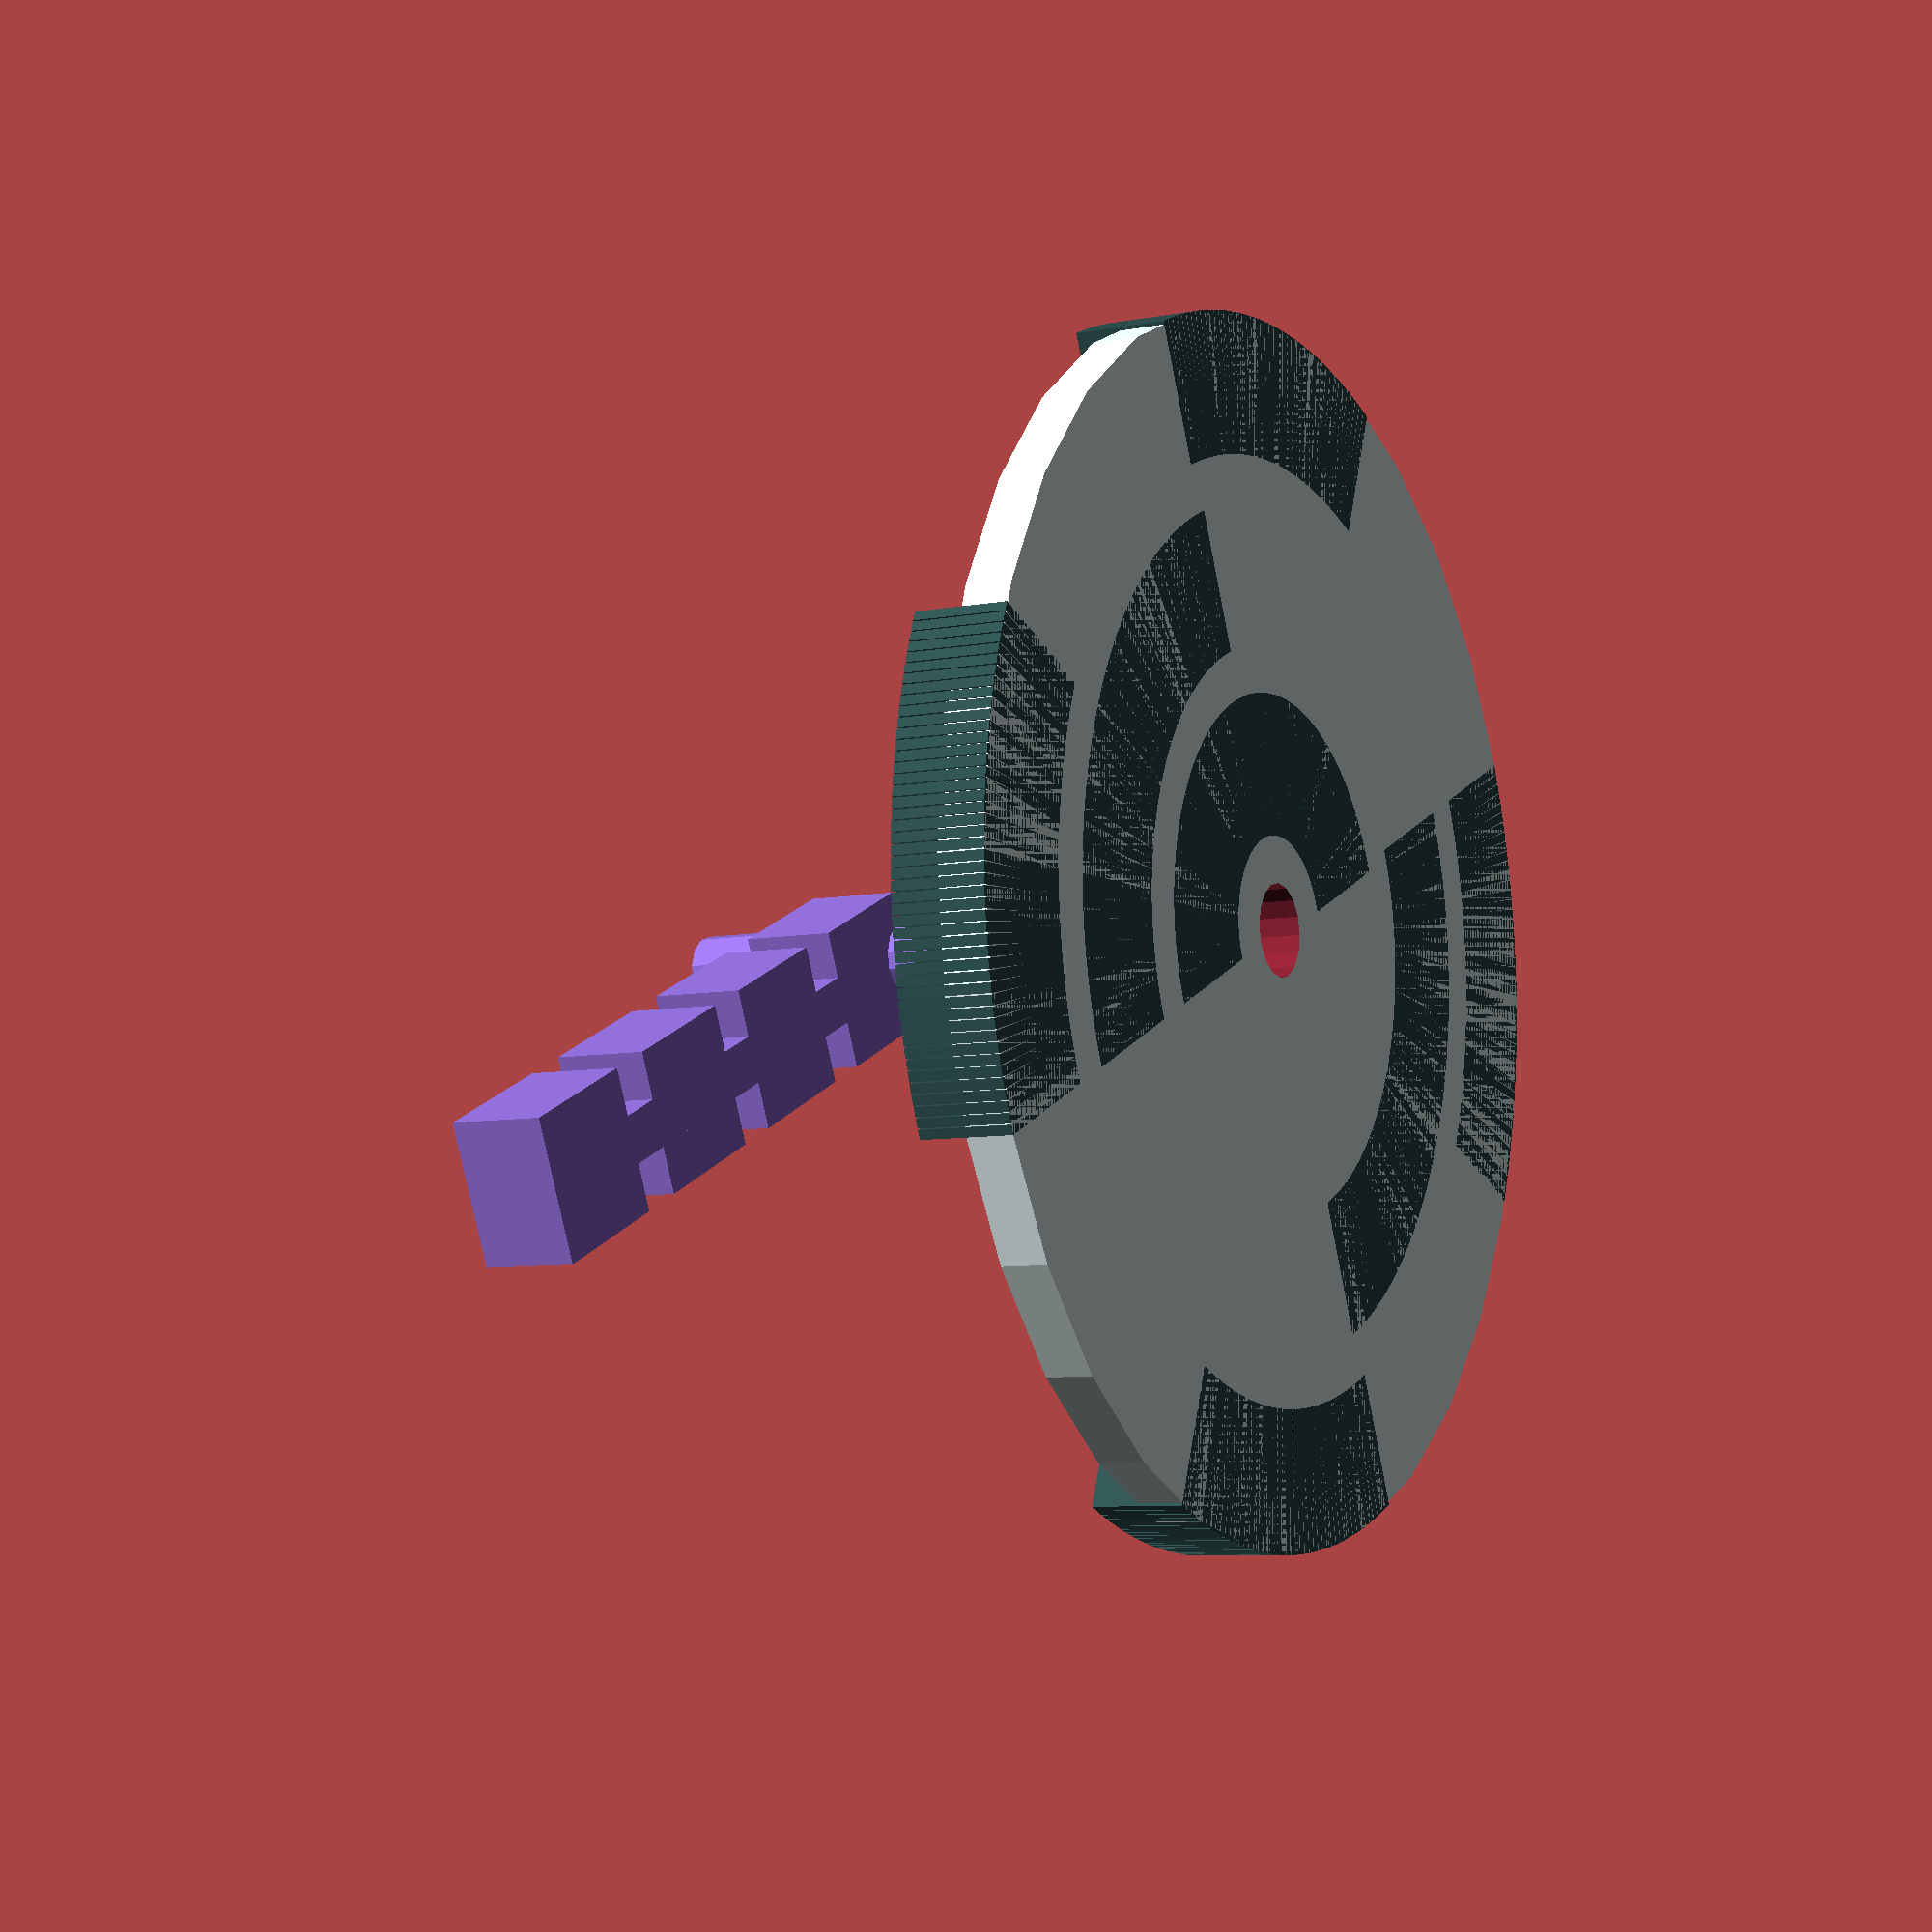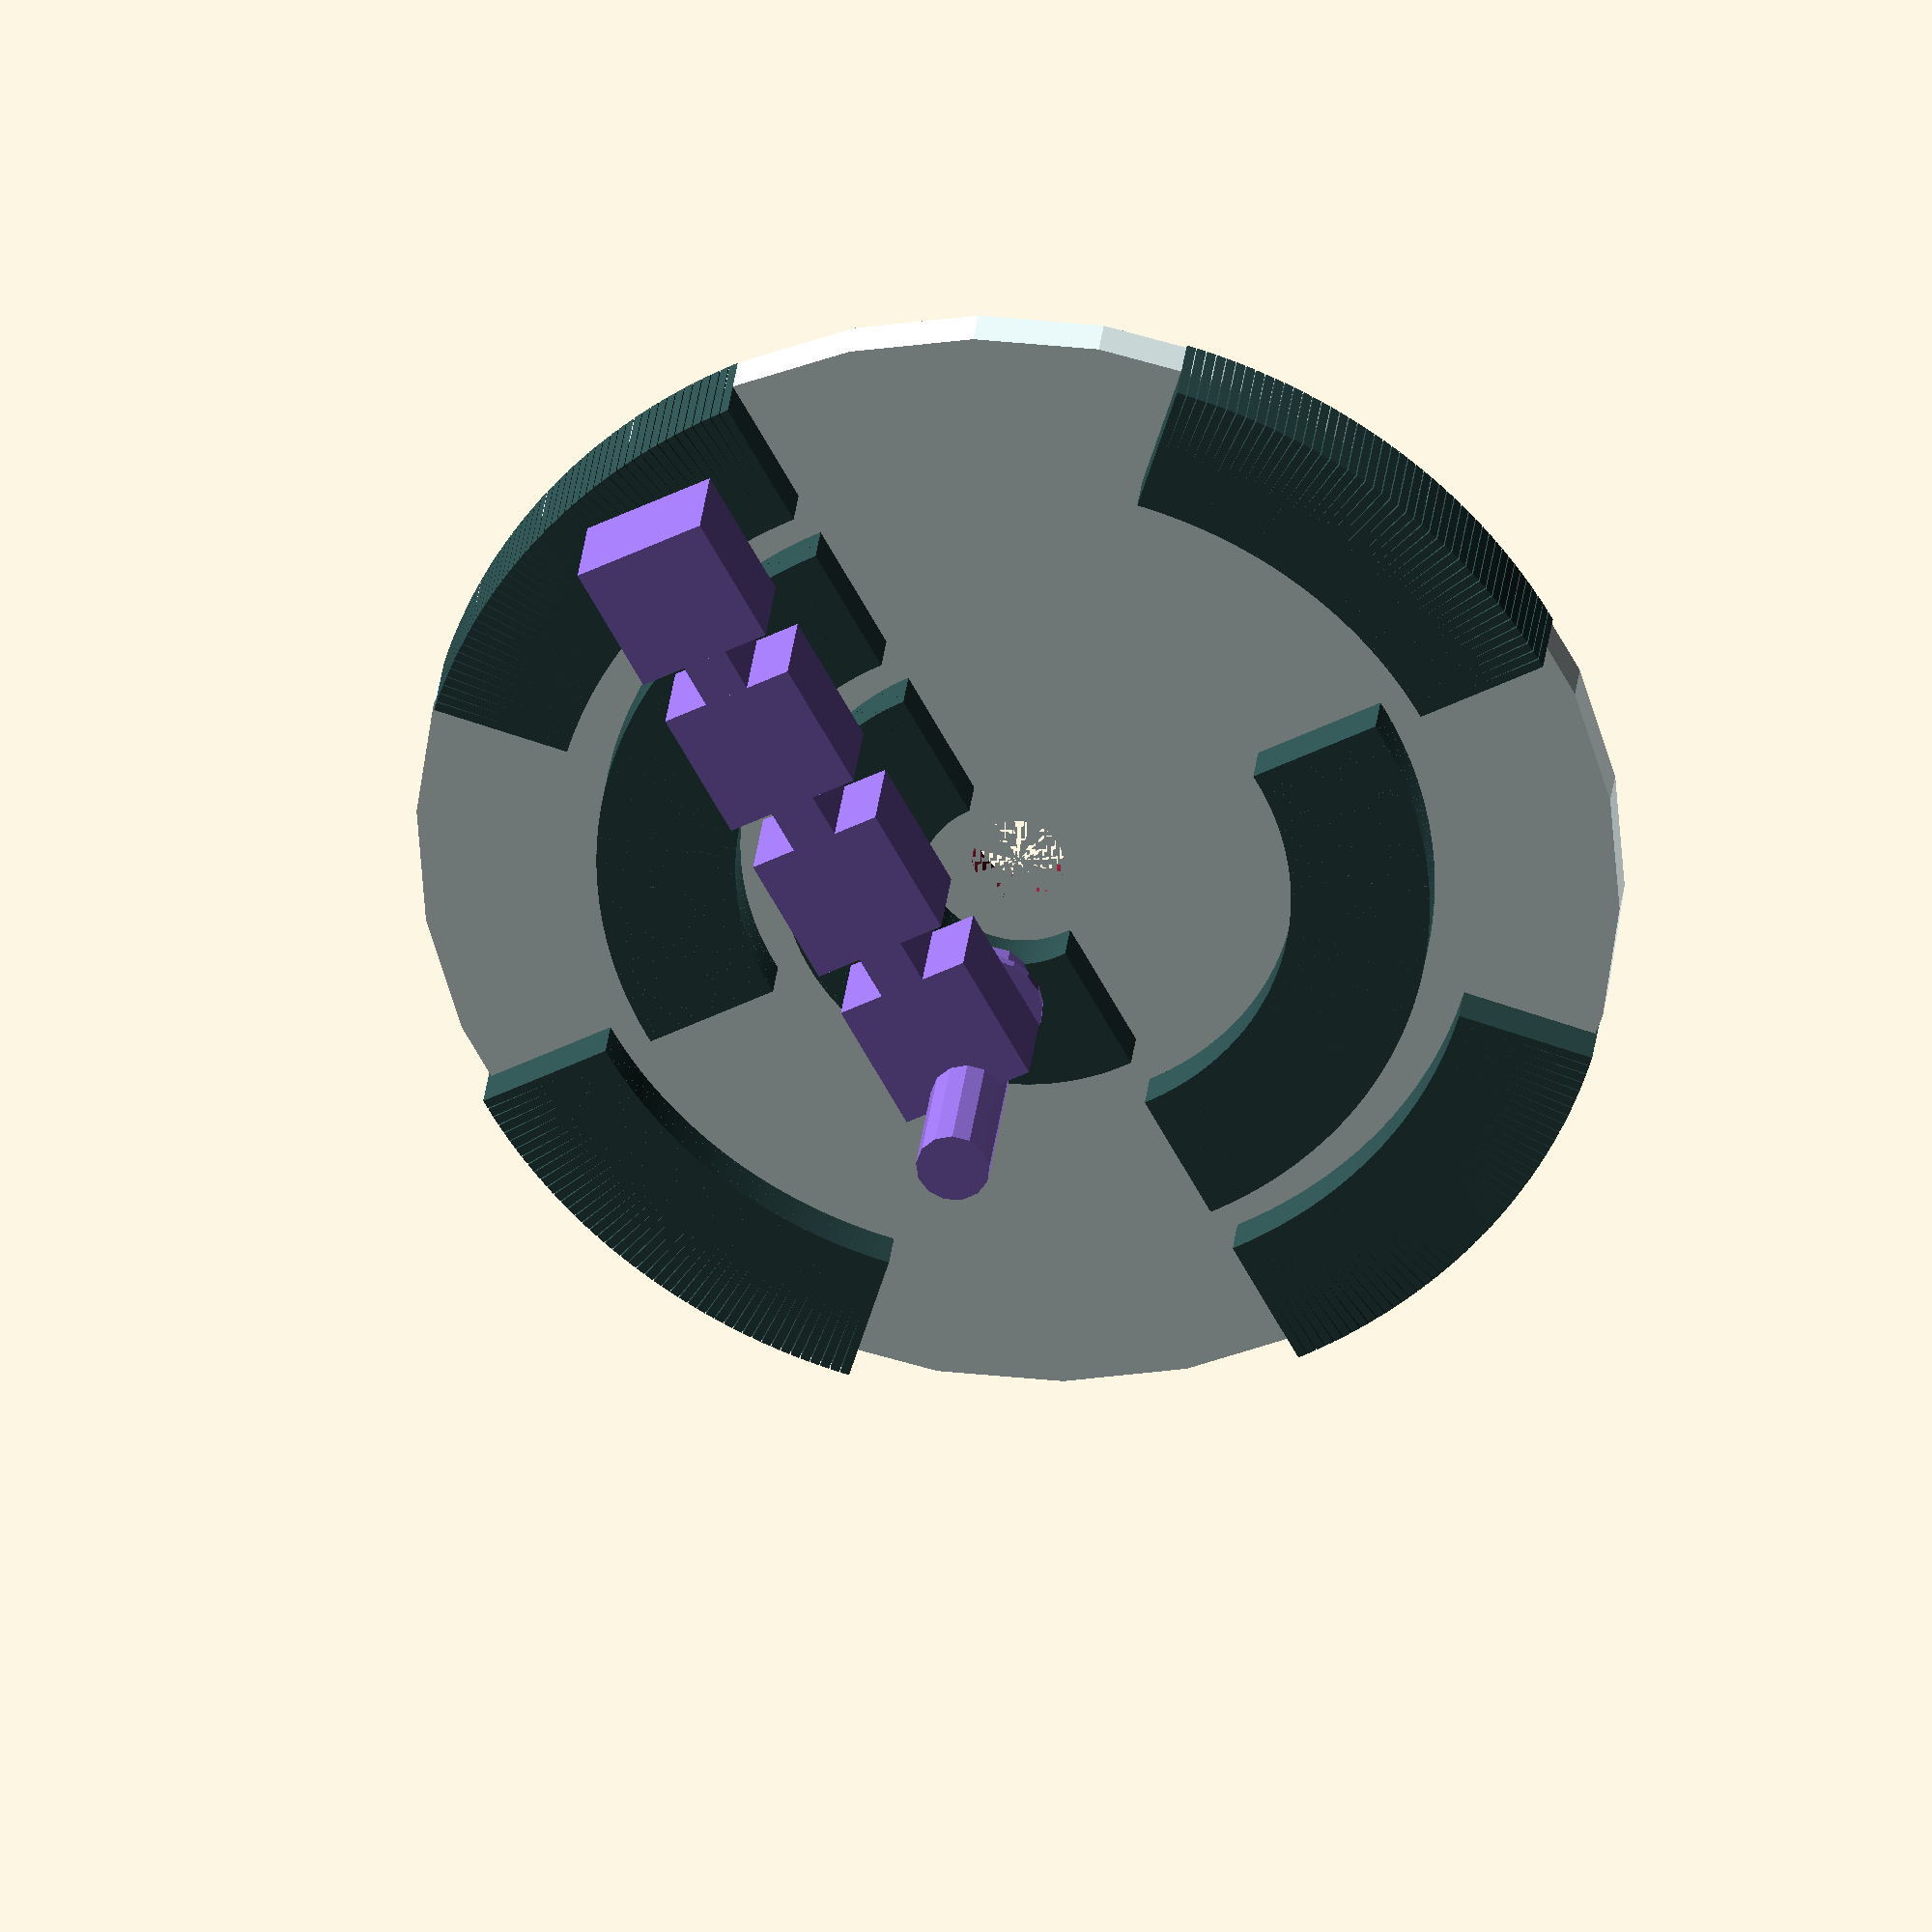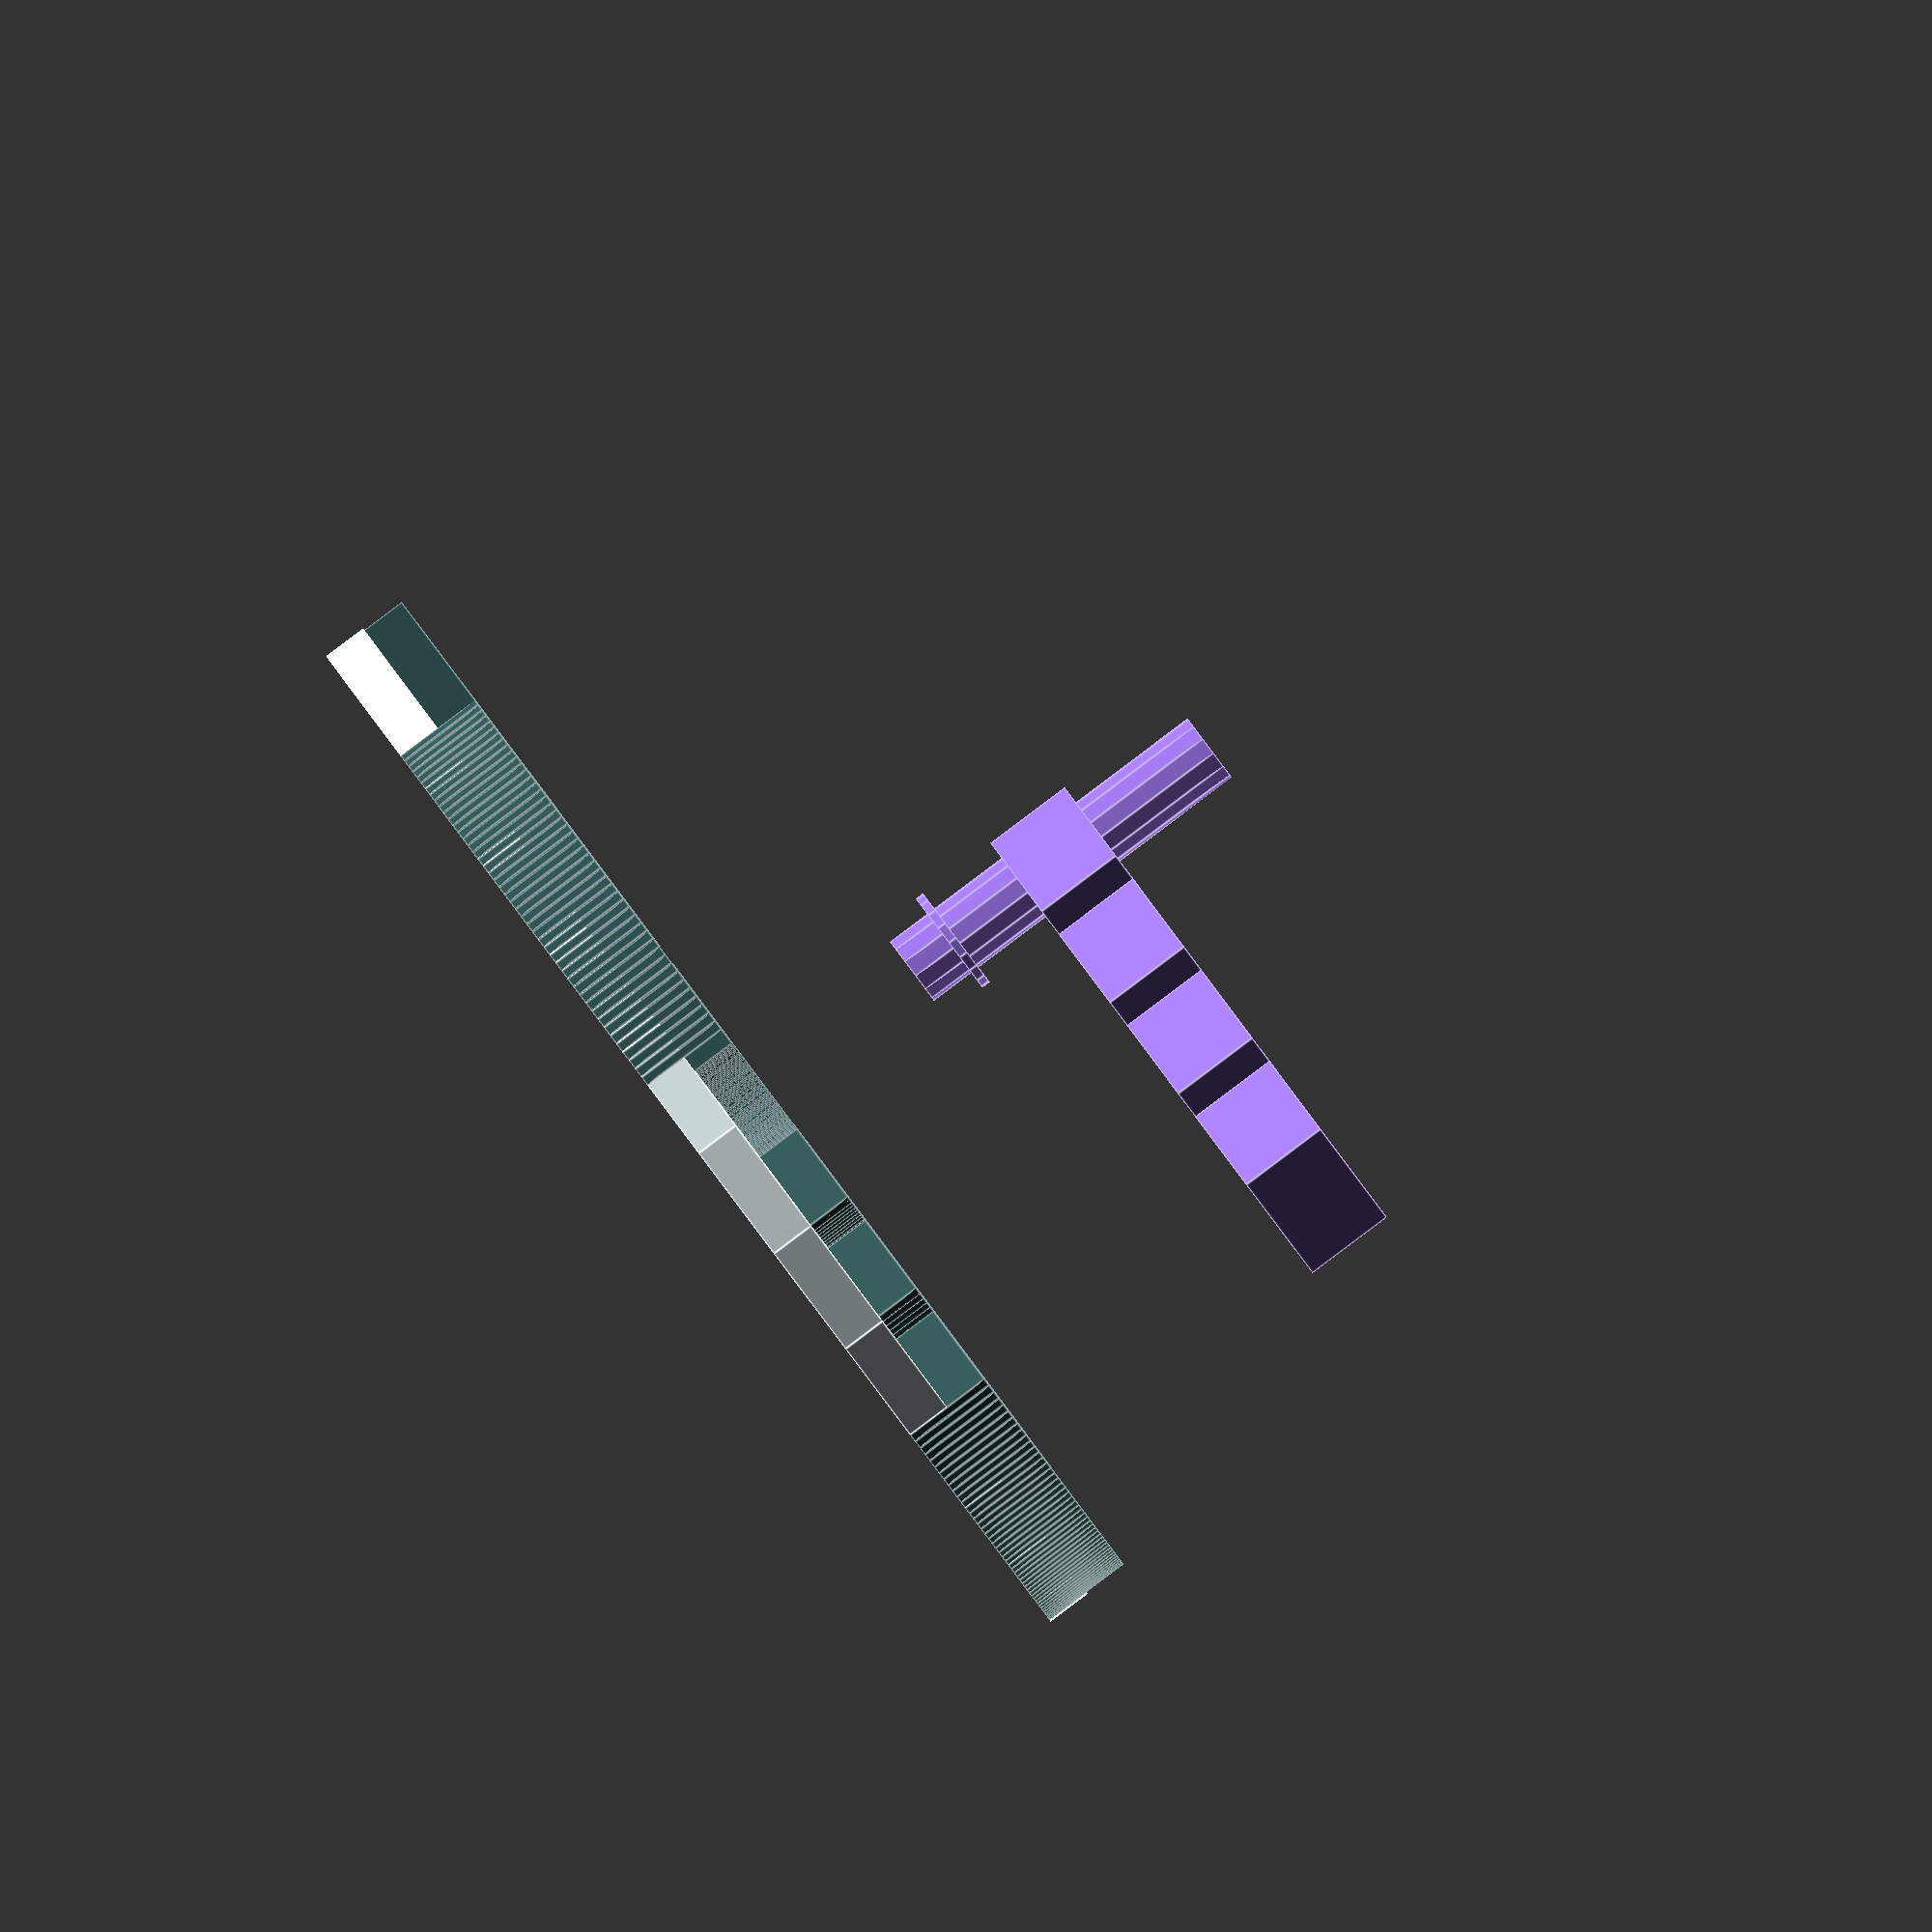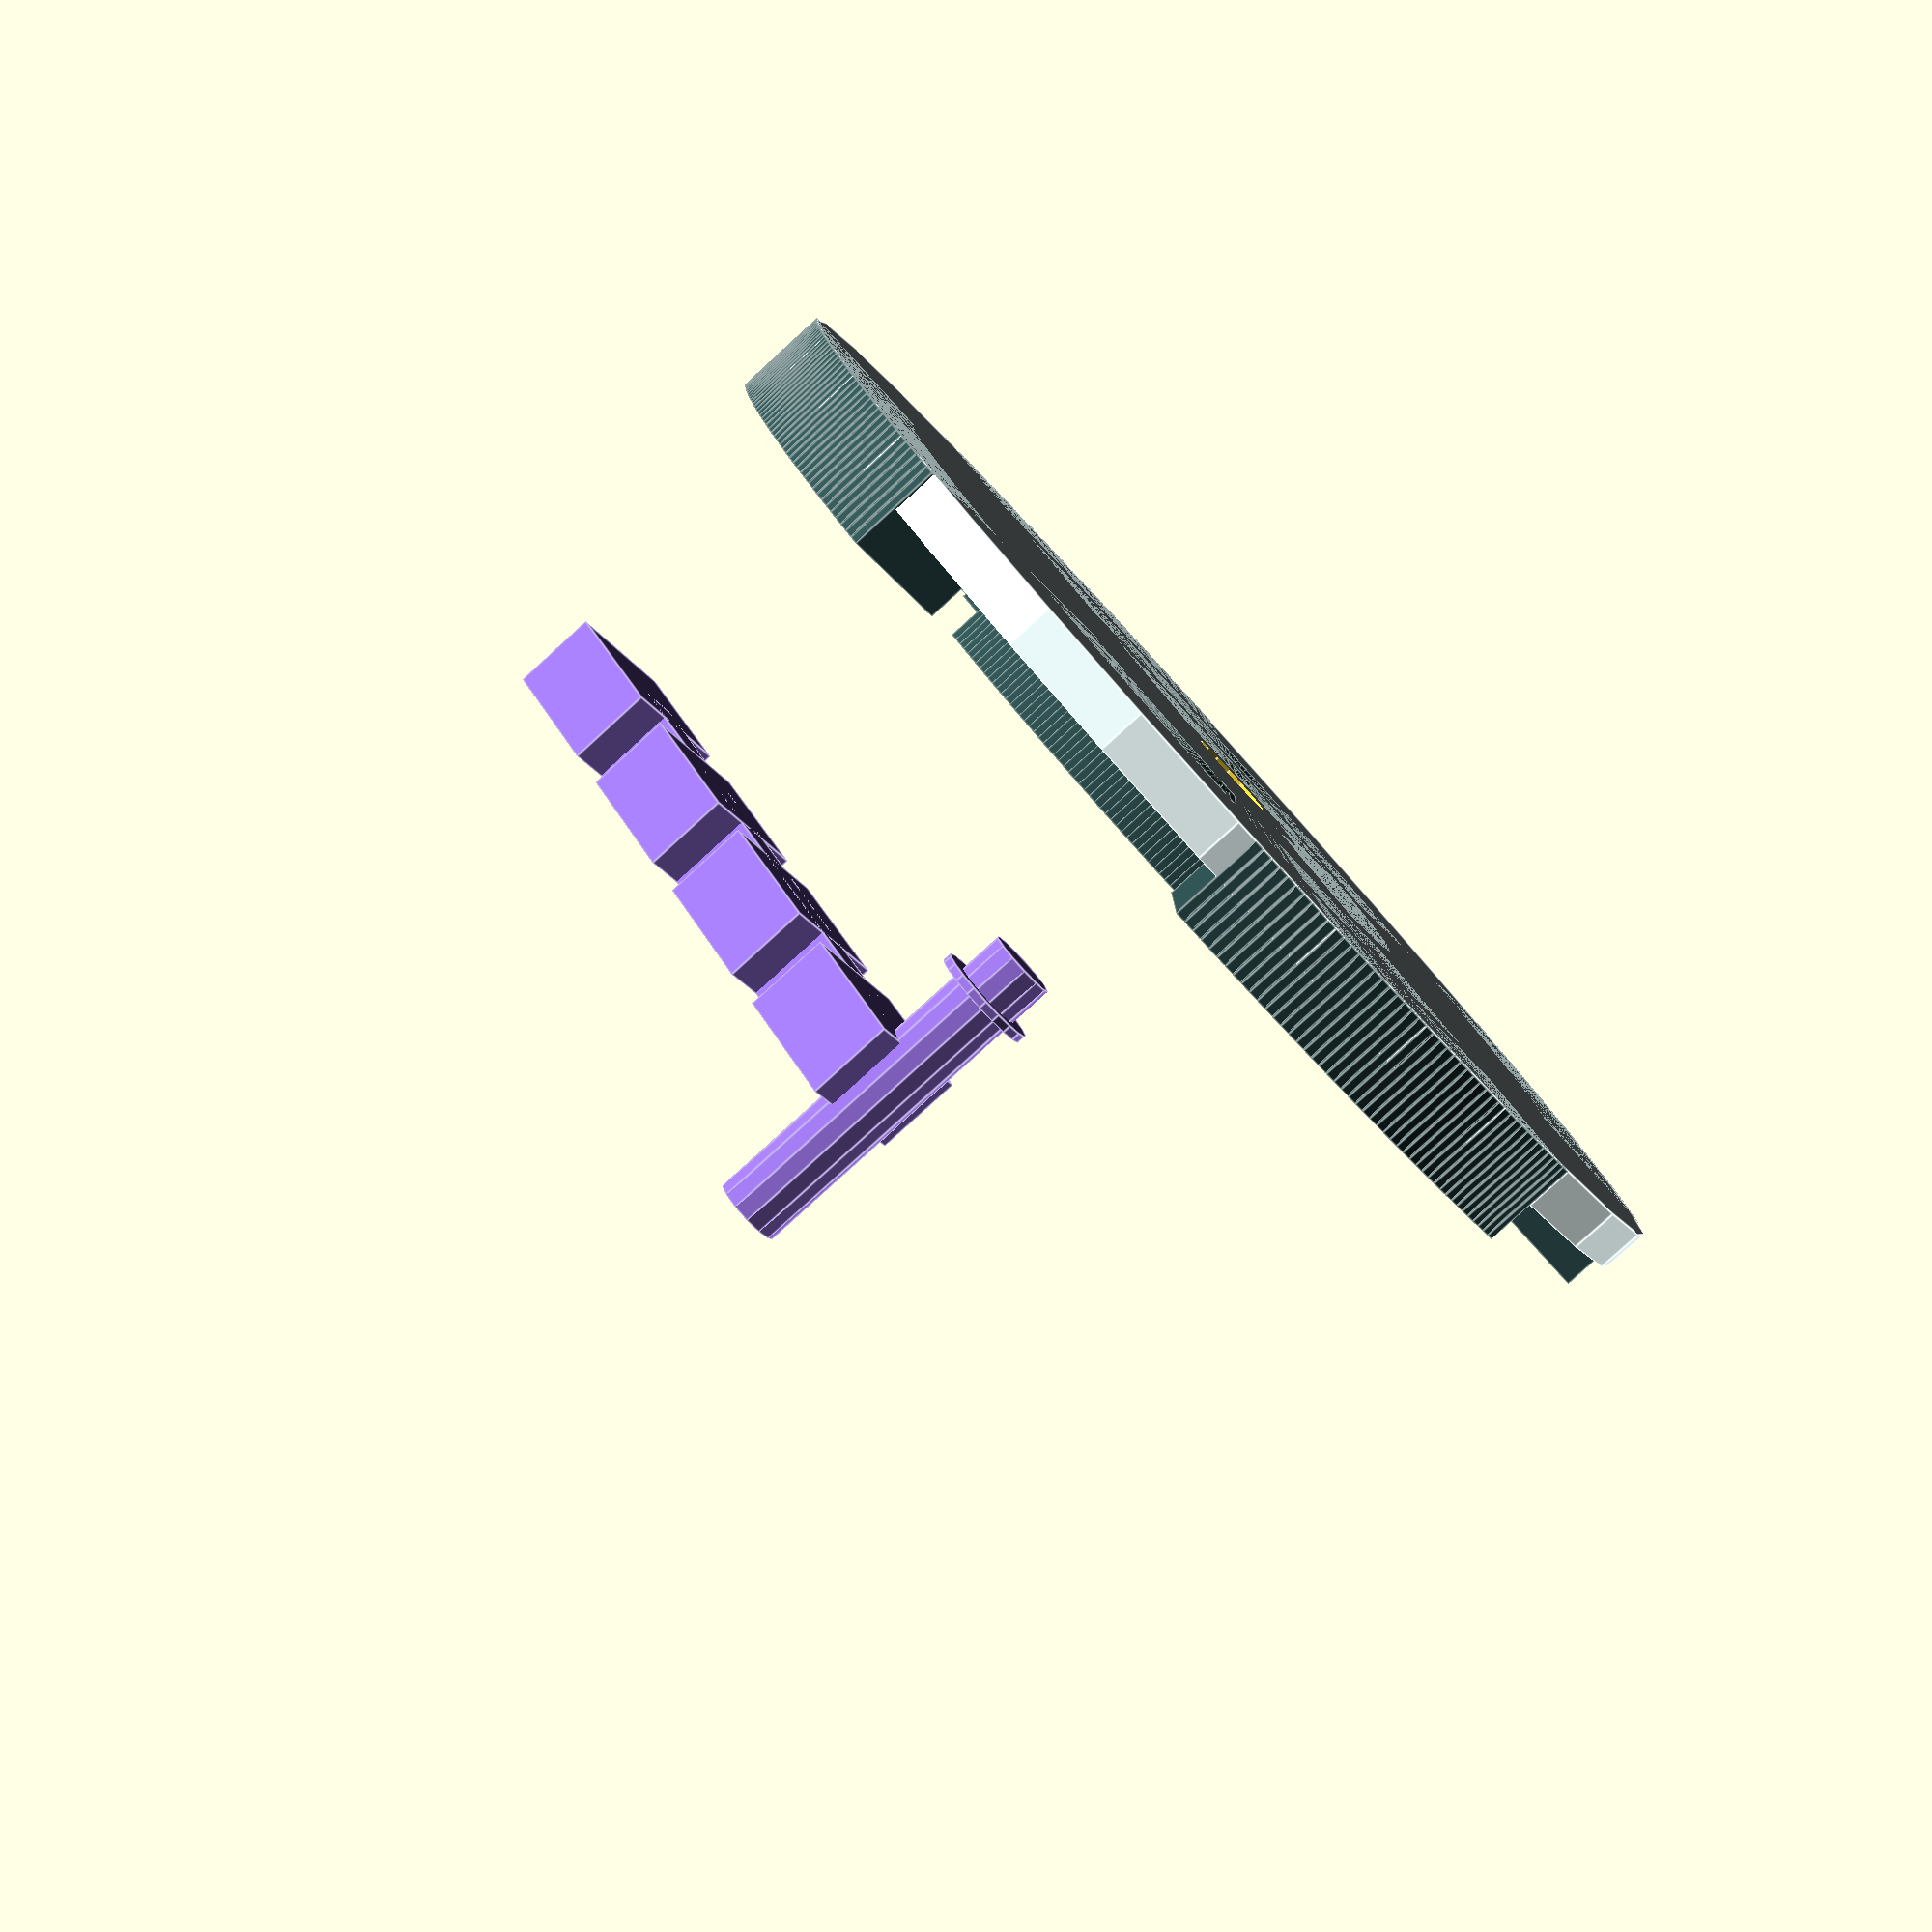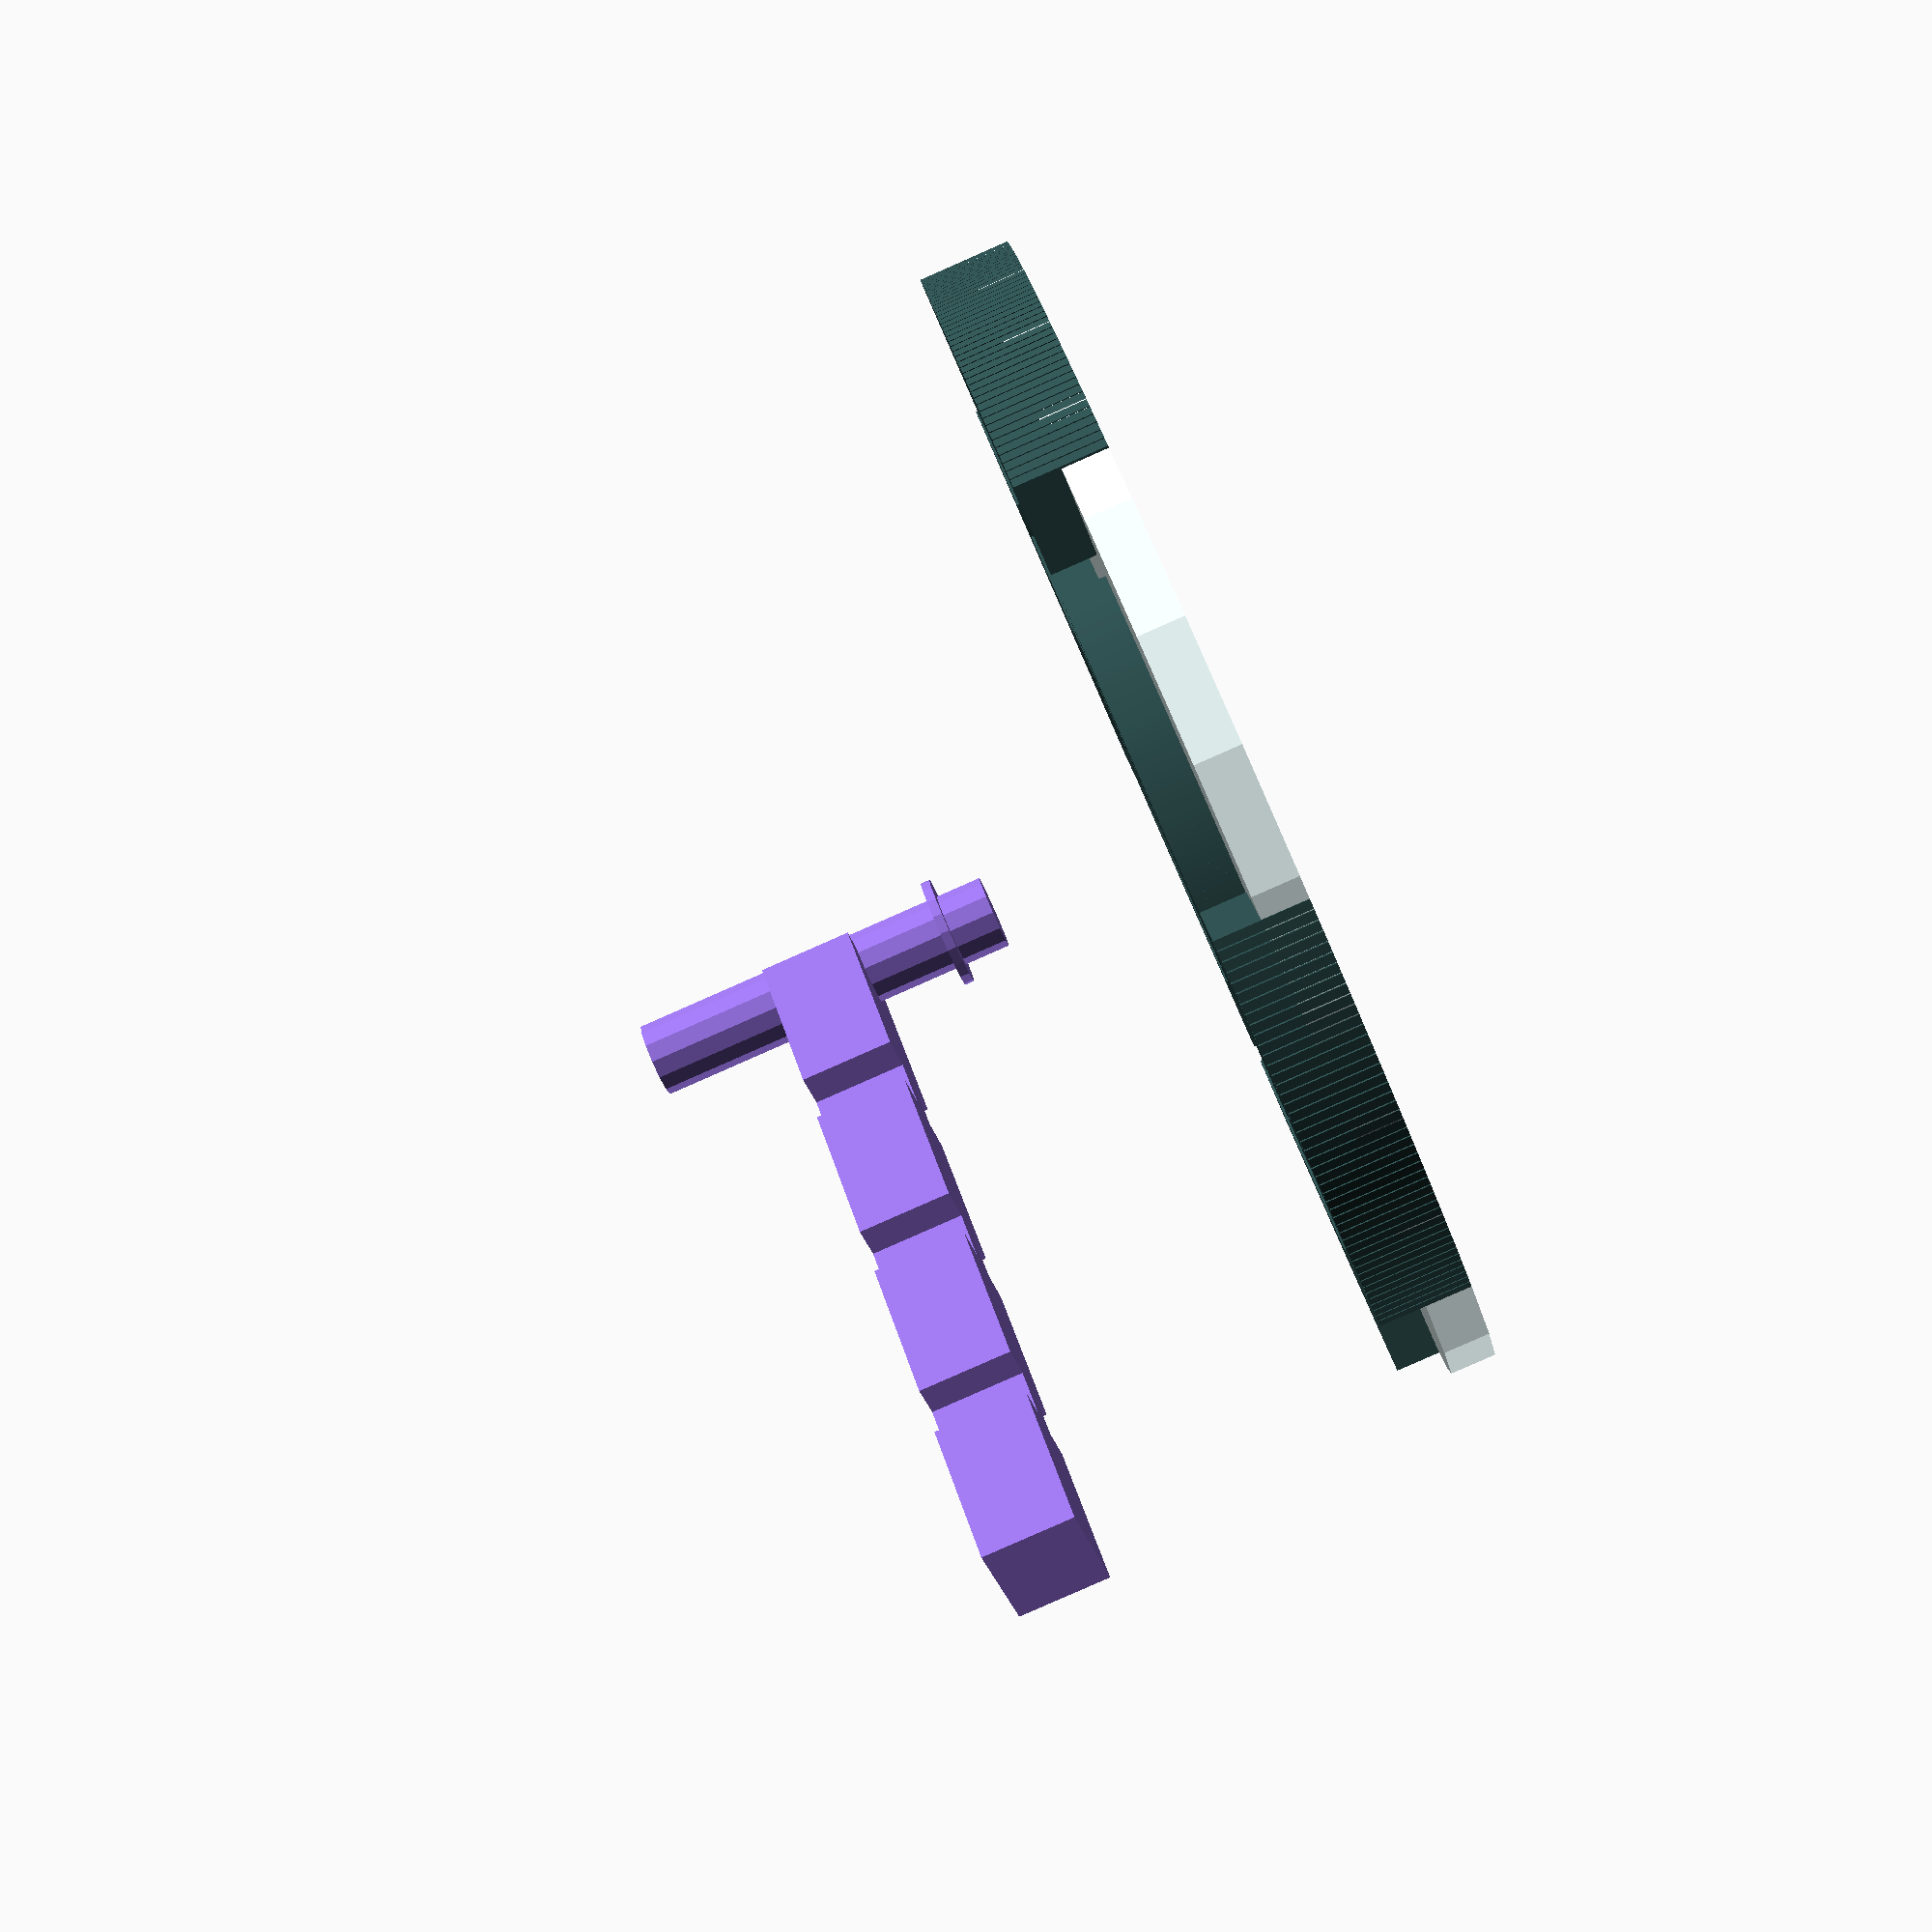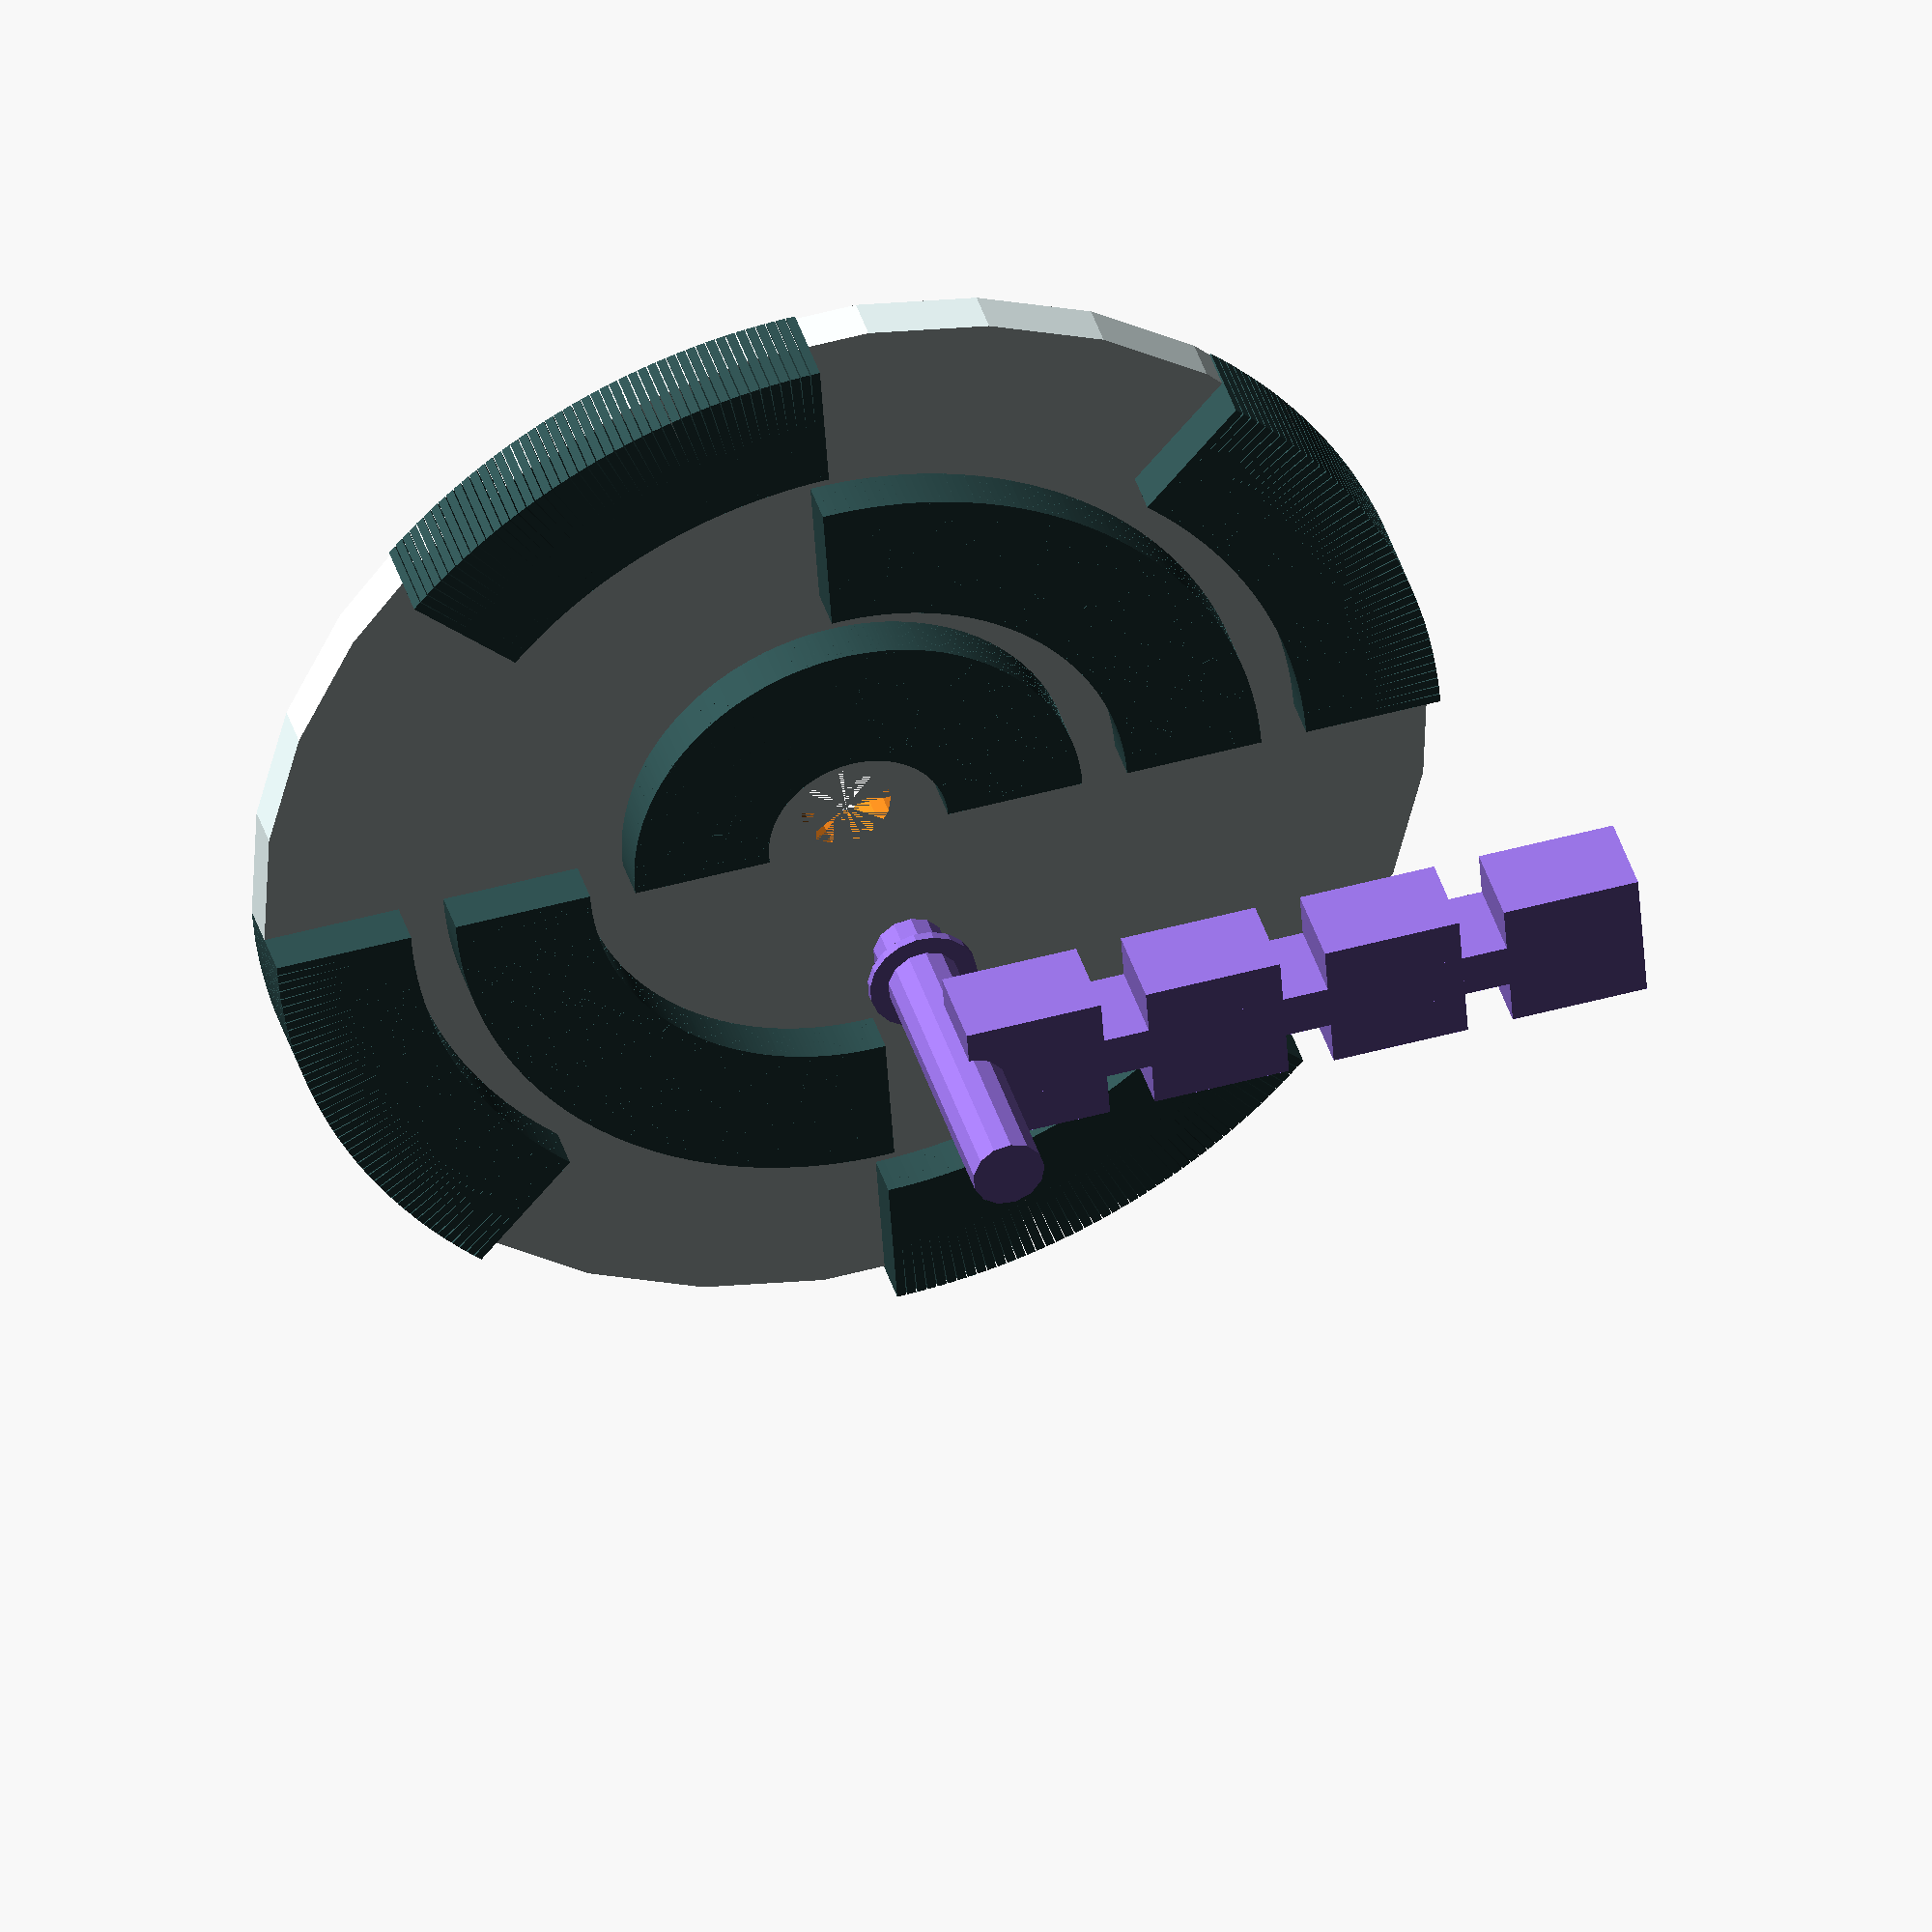
<openscad>
module binary_ring(radius, bits, ridge_width, height) {
  for(i=[0:2:pow(2,bits)]) {
    union() {
      for(angle=[ i*360/pow(2,bits) : (i+1)*360/pow(2,bits)] ) {
        translate([radius*cos(angle), radius*sin(angle)])
          rotate(angle)
          cube(size=[ridge_width,1,height]);
      }
    }
  }
}

module measurement_arm(inner_hole, height, radius, bits, spacing) {
  union() {
    // the post to hold it together
    cylinder(r=inner_hole-1, h=height+inner_hole*6);
    // a skirt to keep it from falling down on all-zero reading
    translate([0,0,height/2])
      cylinder(r=inner_hole+1, h=1);
    translate([0,-inner_hole/2,height+inner_hole]) {
      cube(size=[large_radius+ridge_width, inner_hole, inner_hole*2]);
      // some ridges to guide wires
      for(i=[0:bits]) {
        translate([spacing*i,-inner_hole,0])
          cube([15,3*inner_hole,inner_hole*2]);
      }
    }
  }
}

large_radius = 50;
inner_hole = 5;
ridge_width = 15;
buffer = 5;
height = 10;
total_bits = 3;

difference() {
  union() {
    color("Azure")
      cylinder(r=large_radius+ridge_width, h=height/2);
    for(i=[0:2]) {
      color("DarkSlateGray")
        binary_ring(radius=large_radius-(ridge_width+buffer)*i,
                    bits=total_bits-i,
                    ridge_width=ridge_width,
                    height=height);
    }
  }
  cylinder(r=inner_hole, h=height, center=true);
}

translate([0,0,30])
  color("MediumPurple")
    measurement_arm(inner_hole, height, radius, total_bits, ridge_width+buffer);

</openscad>
<views>
elev=187.6 azim=204.2 roll=61.3 proj=p view=wireframe
elev=329.2 azim=241.7 roll=6.2 proj=o view=wireframe
elev=89.9 azim=52.4 roll=306.9 proj=o view=edges
elev=261.1 azim=134.2 roll=47.6 proj=p view=edges
elev=83.8 azim=140.3 roll=113.8 proj=p view=wireframe
elev=320.9 azim=356.2 roll=344.4 proj=o view=solid
</views>
